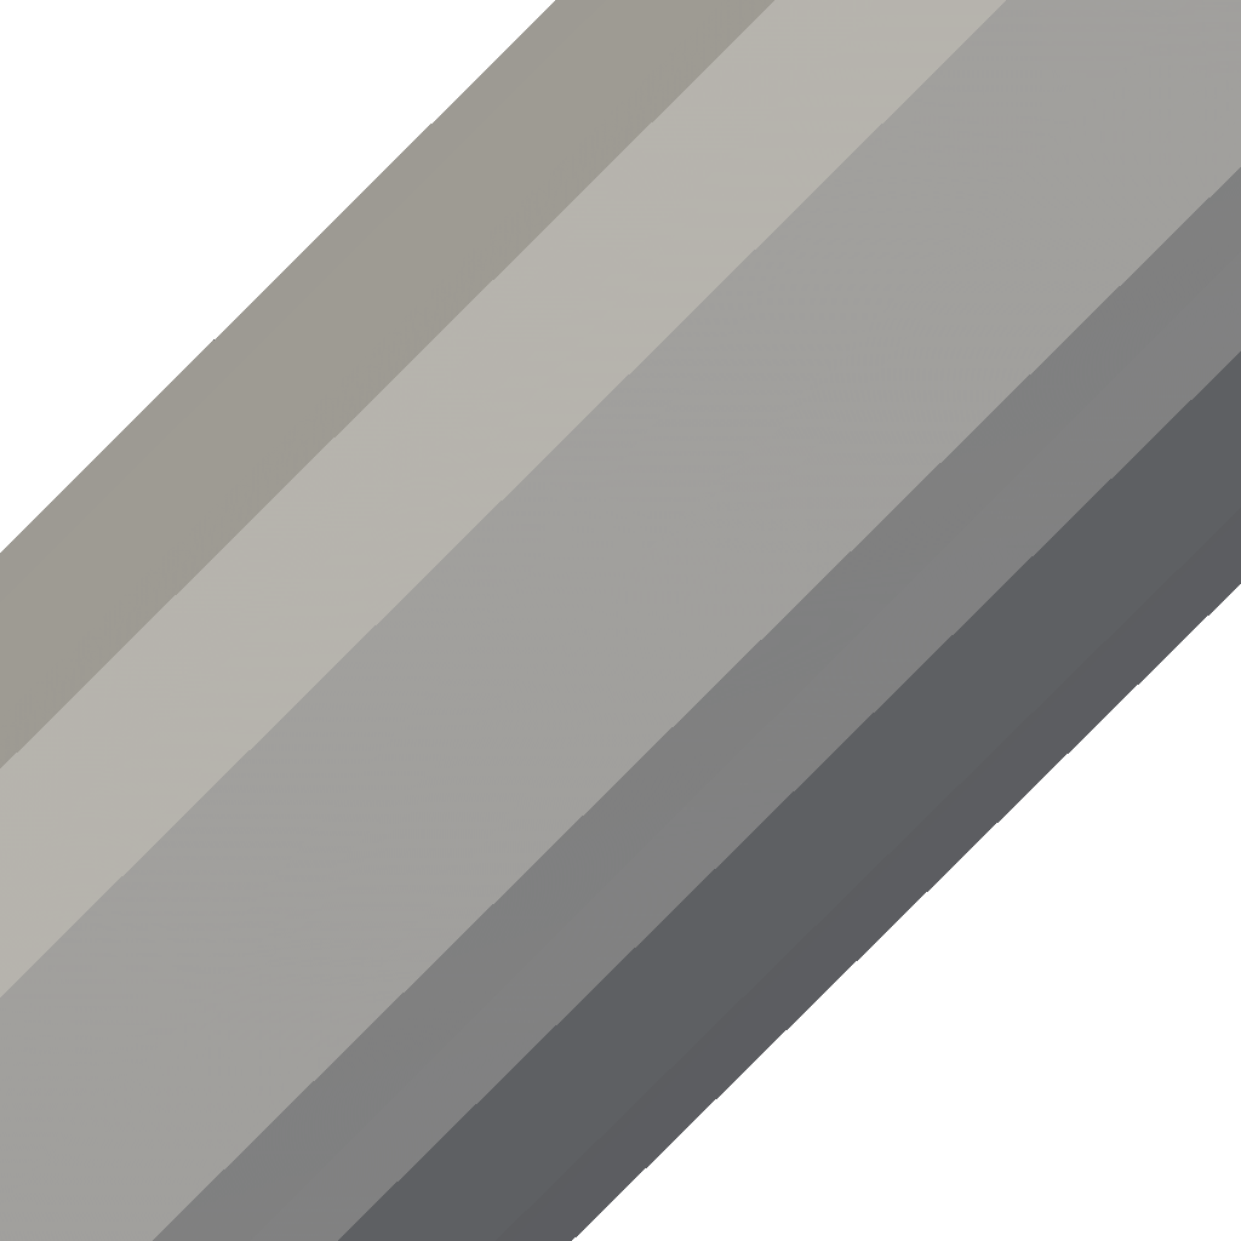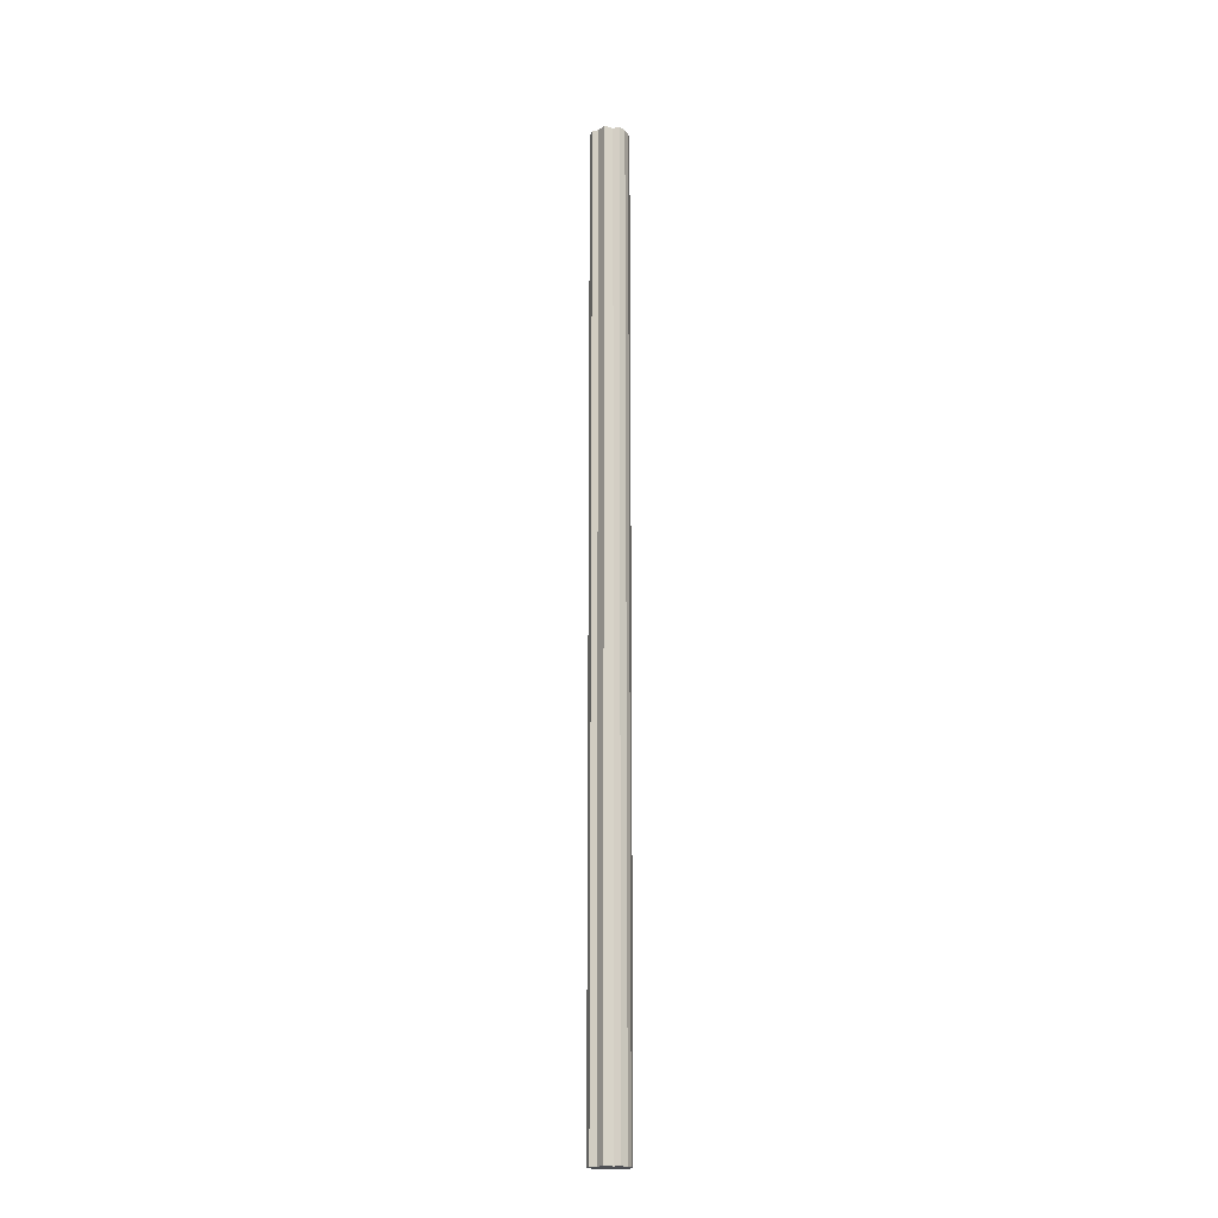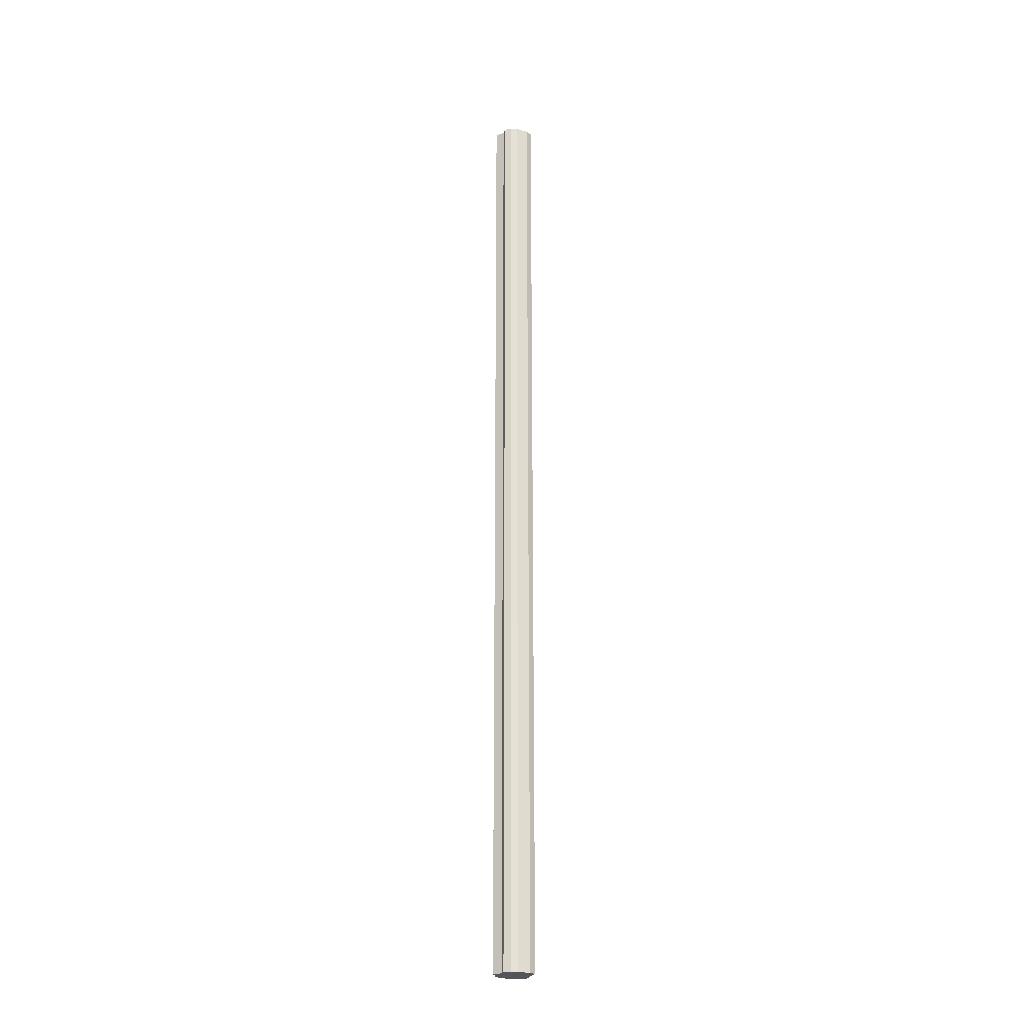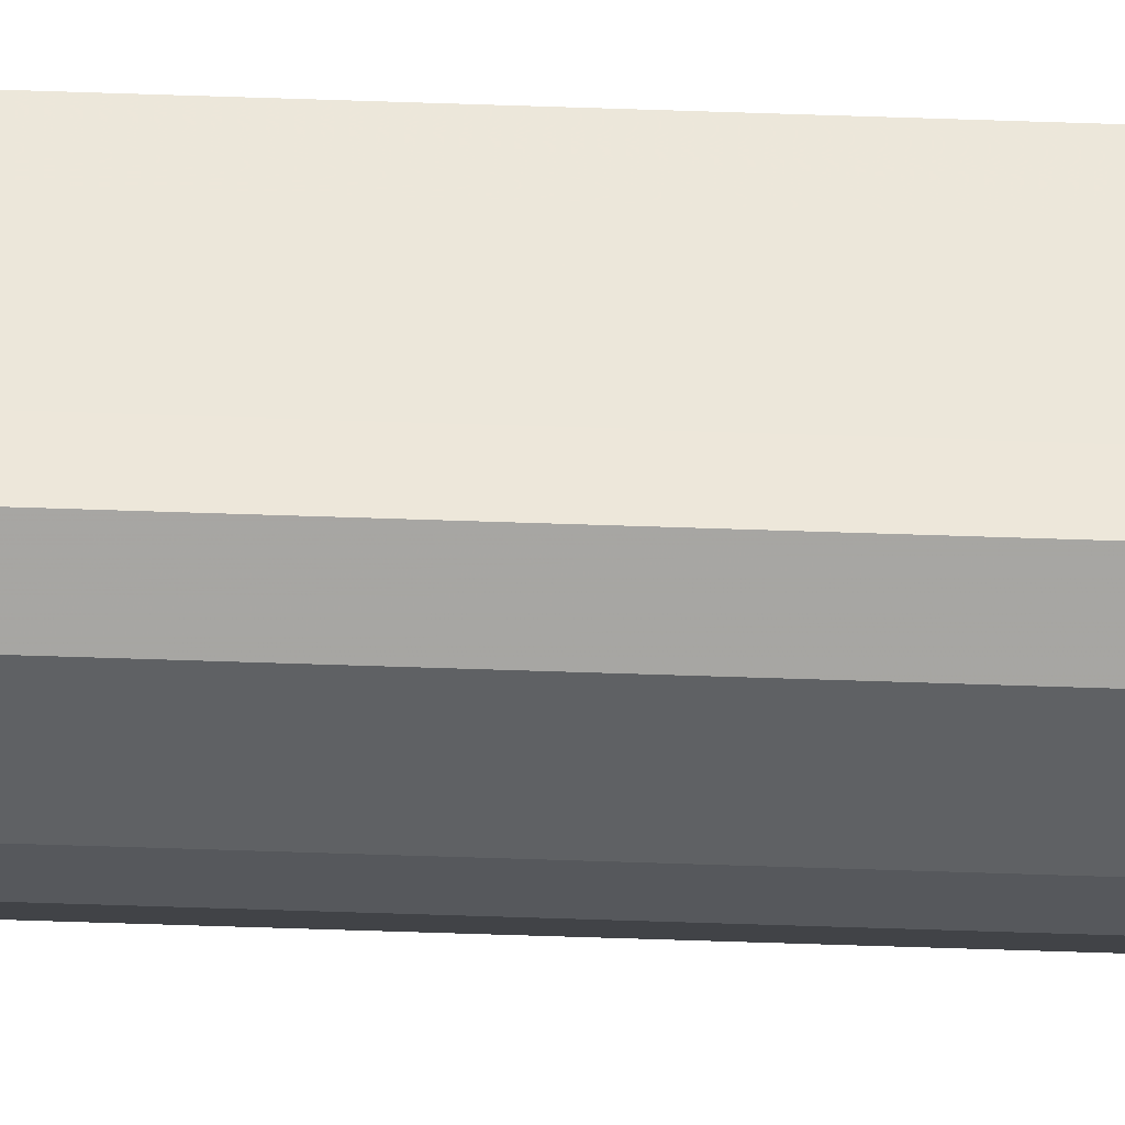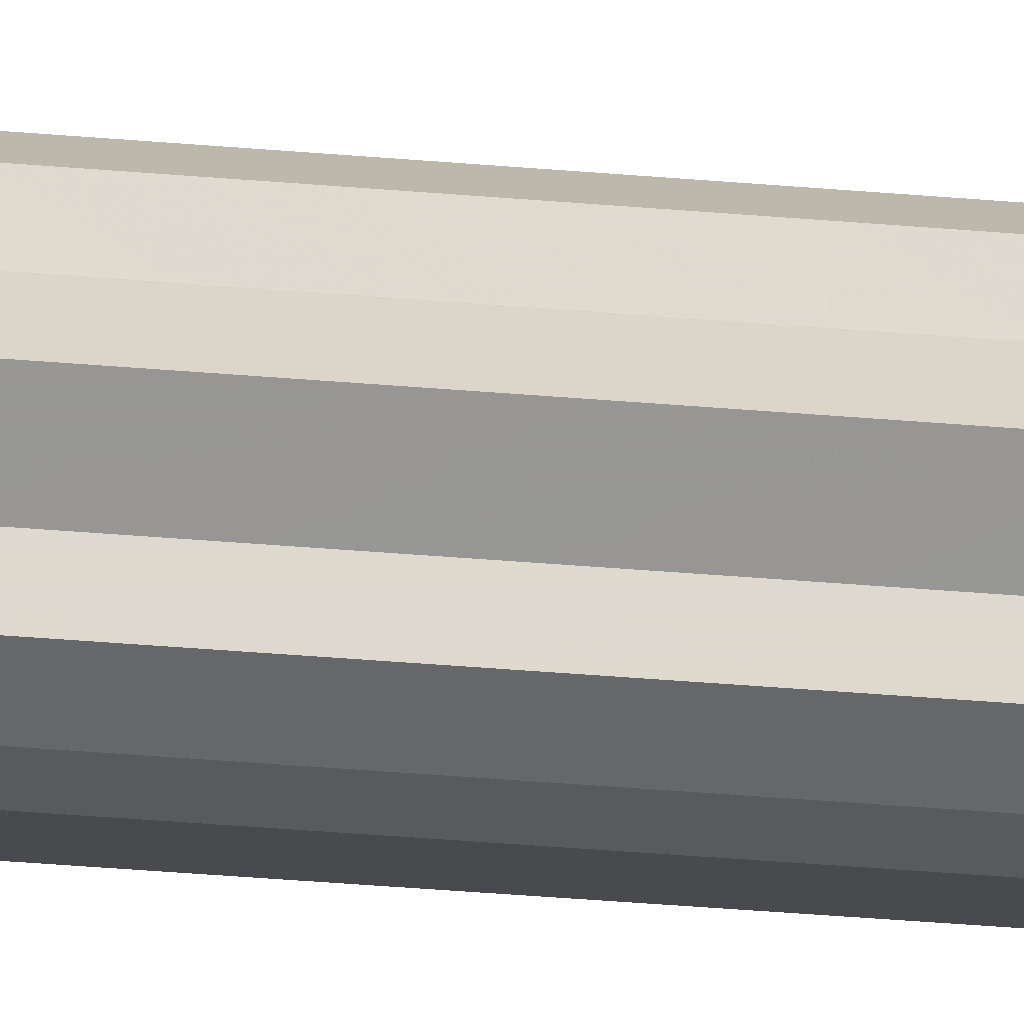
<metadata>
{"format":"obj","ext":"obj","renderer":"f3d","projection":"perspective","resolution":1024,"background":"white","views":[{"elev":-68.1,"azim":136.8,"up":"+Z"},{"elev":-18.7,"azim":-75.6,"up":"+Y"},{"elev":-24.5,"azim":-17.4,"up":"+Y"},{"elev":-40.1,"azim":87.3,"up":"+Z"},{"elev":-19.2,"azim":-101.7,"up":"+Z"}]}
</metadata>
<code>
o 4721
v 2202 1866 3.884
v 2202 1866 3.873
v 2202 1867 3.884
v 2202 1866 3.863
v 2202 1867 3.873
v 2202 1866 3.896
v 2202 1867 3.896
v 2202 1866 3.856
v 2202 1867 3.863
v 2202 1866 3.905
v 2202 1867 3.905
v 2202 1866 3.854
v 2202 1867 3.856
v 2202 1866 3.912
v 2202 1867 3.912
v 2202 1866 3.856
v 2202 1867 3.854
v 2202 1866 3.914
v 2202 1867 3.914
v 2202 1866 3.863
v 2202 1867 3.856
v 2202 1866 3.912
v 2202 1867 3.912
v 2202 1866 3.873
v 2202 1867 3.863
v 2202 1866 3.884
v 2202 1867 3.873
v 2202 1866 3.905
v 2202 1867 3.905
v 2202 1866 3.896
v 2202 1867 3.896
v 2202 1866 3.884
v 2202 1867 3.884
v 2202 1866 3.896
v 2202 1867 3.896
v 2202 1866 3.905
v 2202 1867 3.905
v 2202 1866 3.912
v 2202 1867 3.912
v 2202 1866 3.914
v 2202 1867 3.914
v 2202 1866 3.912
v 2202 1867 3.912
v 2202 1866 3.905
v 2202 1867 3.905
v 2202 1866 3.896
v 2202 1867 3.896
v 2202 1866 3.884
v 2202 1867 3.884
v 2202 1866 3.873
v 2202 1867 3.873
v 2202 1866 3.863
v 2202 1867 3.863
v 2202 1866 3.856
v 2202 1867 3.856
v 2202 1866 3.854
v 2202 1867 3.854
v 2202 1866 3.856
v 2202 1867 3.856
v 2202 1866 3.863
v 2202 1867 3.863
v 2202 1866 3.873
v 2202 1867 3.873
v 2202 1866 3.884
v 2202 1867 3.884
v 2202 1866 3.884
v 2202 1866 3.873
v 2202 1866 3.896
v 2202 1866 3.863
v 2202 1866 3.905
v 2202 1866 3.856
v 2202 1866 3.912
v 2202 1866 3.854
v 2202 1866 3.914
v 2202 1866 3.856
v 2202 1866 3.912
v 2202 1866 3.863
v 2202 1866 3.905
v 2202 1866 3.873
v 2202 1866 3.896
v 2202 1866 3.884
v 2202 1867 3.884
v 2202 1867 3.884
v 2202 1867 3.873
v 2202 1867 3.896
v 2202 1867 3.863
v 2202 1867 3.905
v 2202 1867 3.856
v 2202 1867 3.912
v 2202 1867 3.854
v 2202 1867 3.914
v 2202 1867 3.856
v 2202 1867 3.912
v 2202 1867 3.863
v 2202 1867 3.905
v 2202 1867 3.873
v 2202 1867 3.896
v 2202 1867 3.884
f 1 2 3
f 2 4 5
f 6 1 7
f 4 8 9
f 10 6 11
f 8 12 13
f 14 10 15
f 12 16 17
f 18 14 19
f 16 20 21
f 22 18 23
f 20 24 25
f 24 26 27
f 28 22 29
f 30 28 31
f 32 30 33
f 33 34 35
f 35 36 37
f 37 38 39
f 39 40 41
f 41 42 43
f 43 44 45
f 45 46 47
f 47 48 49
f 49 50 51
f 51 52 53
f 53 54 55
f 55 56 57
f 57 58 59
f 59 60 61
f 61 62 63
f 63 64 65
f 66 64 67
f 66 68 64
f 66 67 69
f 66 70 68
f 66 69 71
f 66 72 70
f 66 71 73
f 66 74 72
f 66 73 75
f 66 76 74
f 66 75 77
f 66 78 76
f 66 77 79
f 66 80 78
f 66 79 81
f 66 81 80
f 82 83 84
f 82 85 83
f 82 84 86
f 82 87 85
f 82 86 88
f 82 89 87
f 82 88 90
f 82 91 89
f 82 90 92
f 82 93 91
f 82 92 94
f 82 95 93
f 82 94 96
f 82 97 95
f 82 96 98
f 82 98 97

</code>
